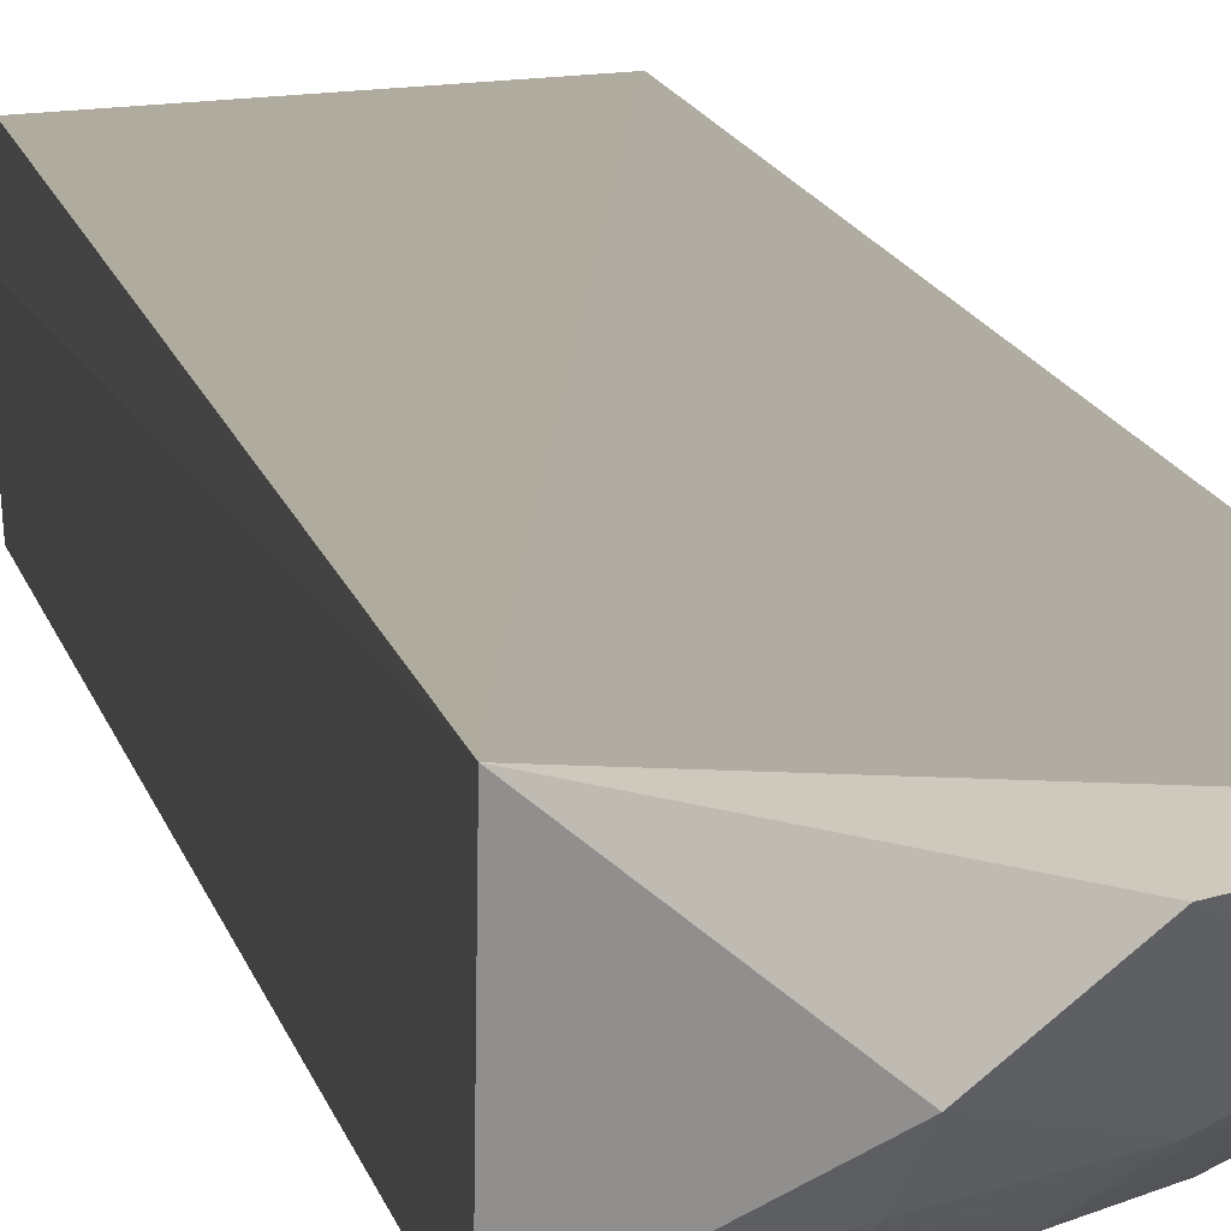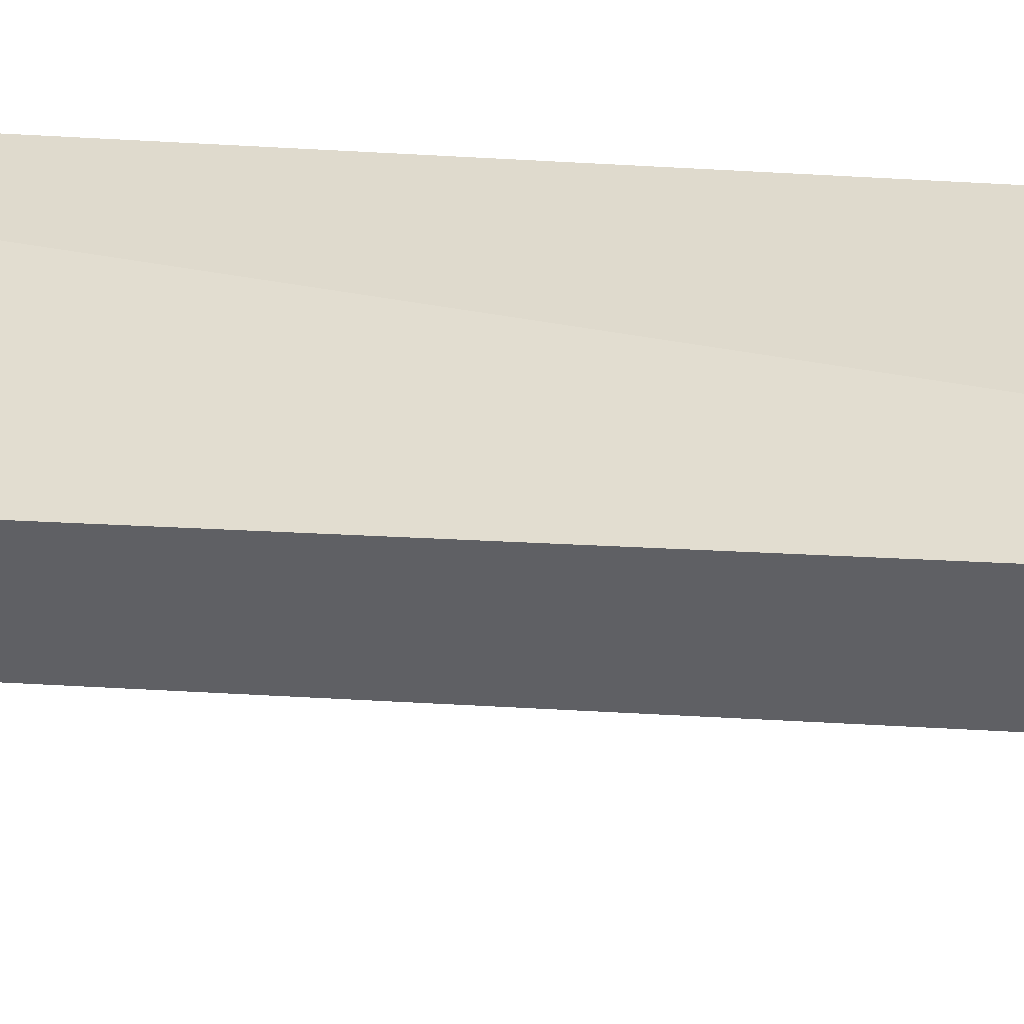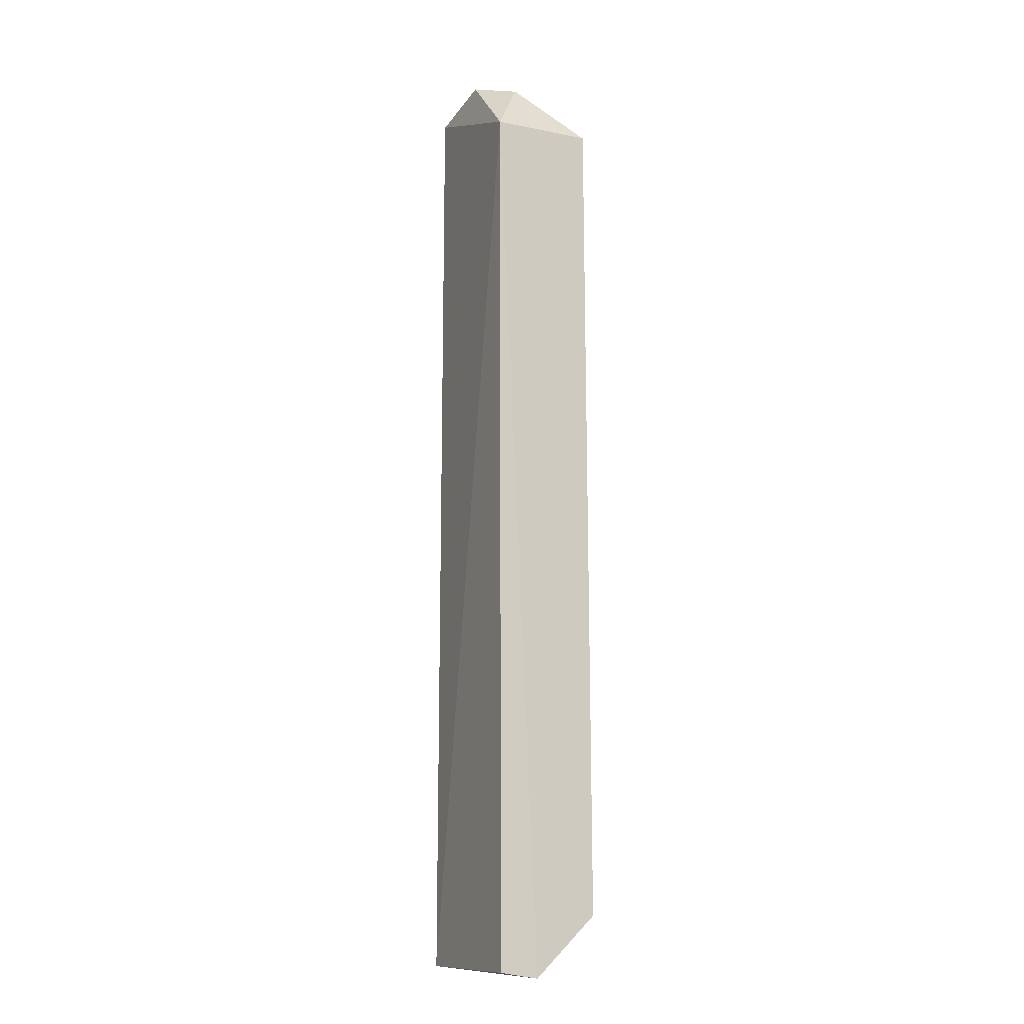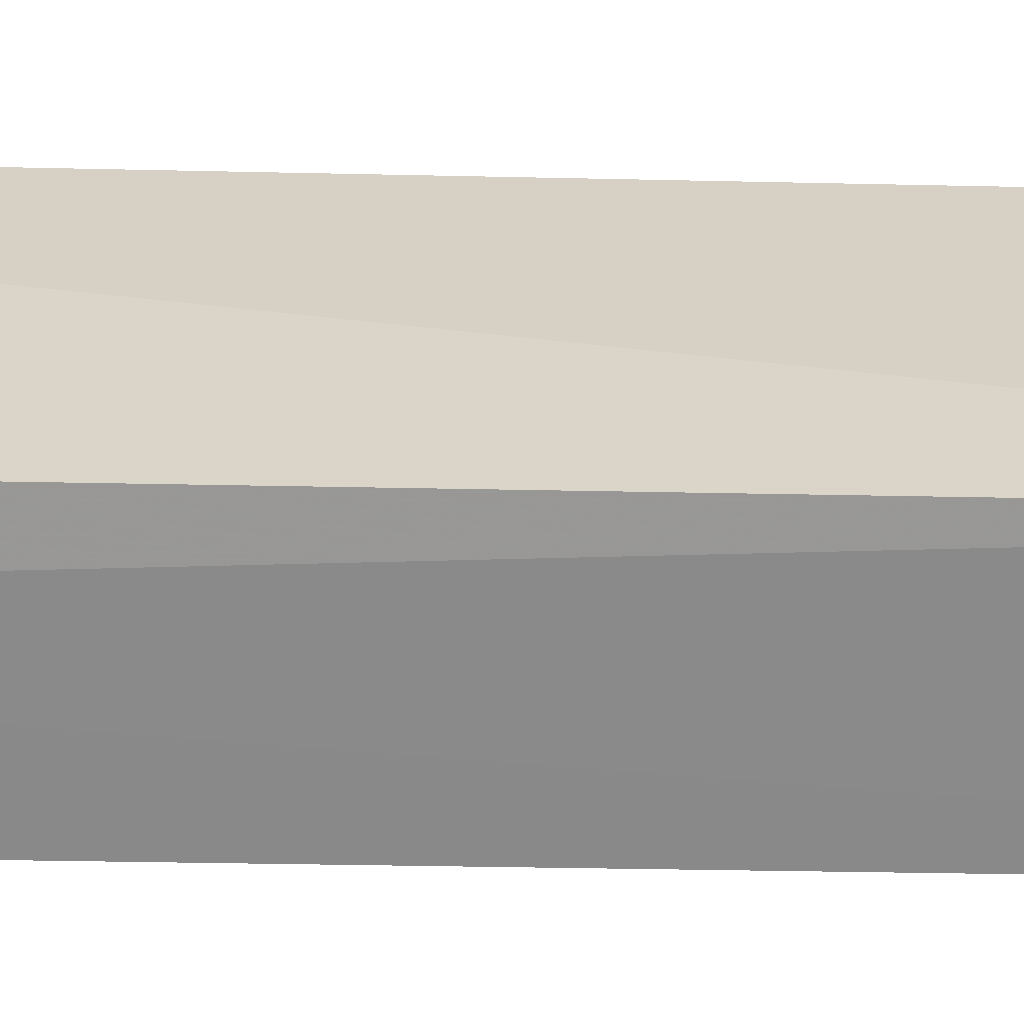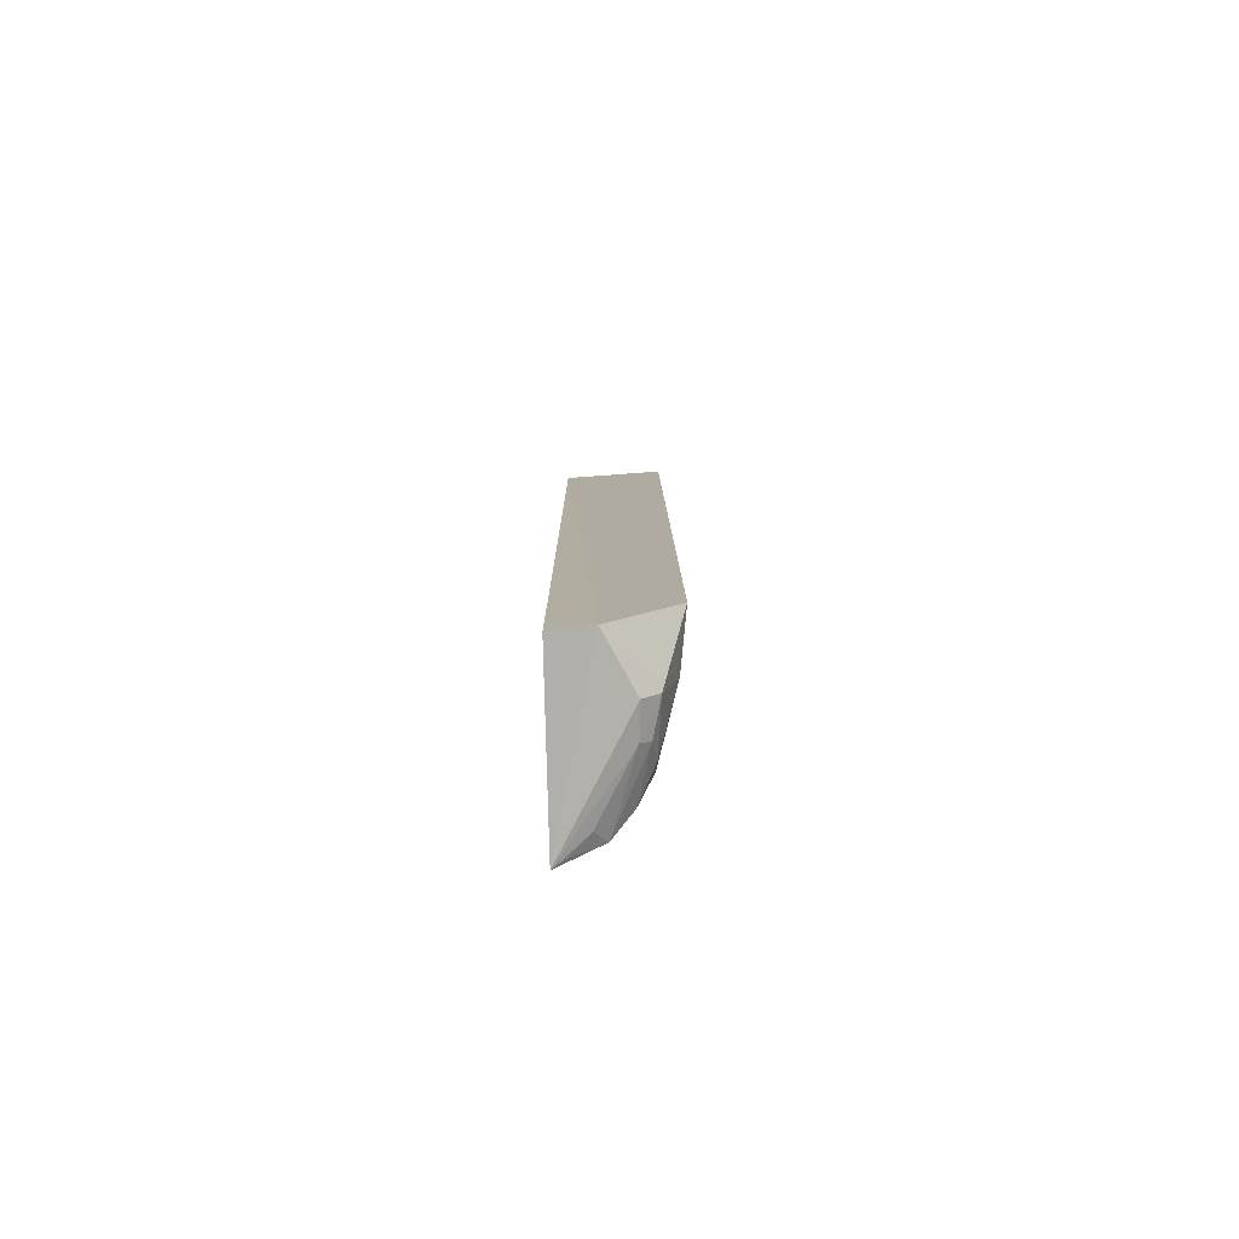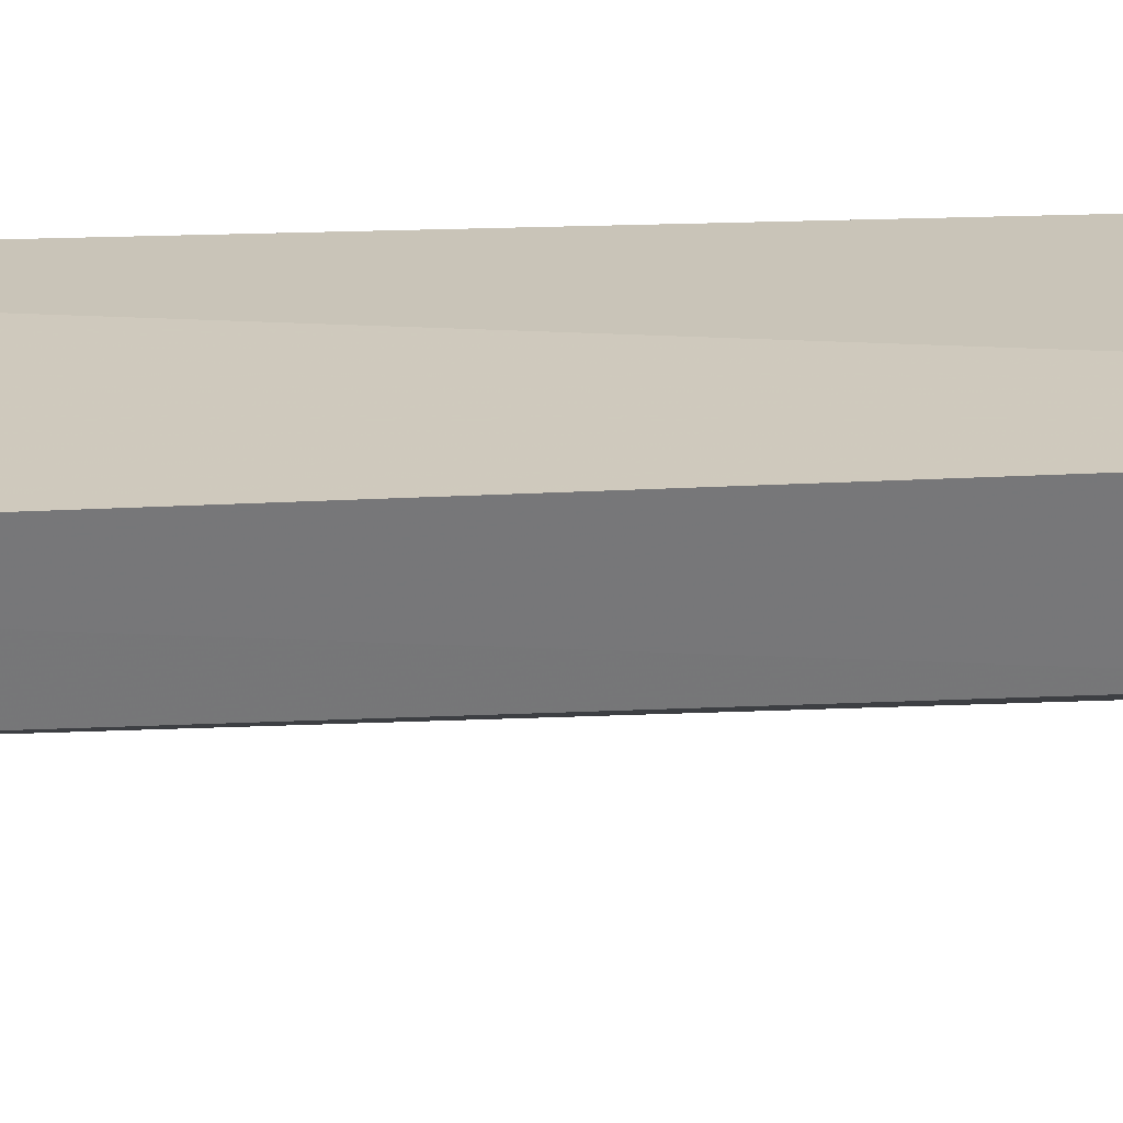
<metadata>
{"format":"obj","ext":"obj","renderer":"f3d","projection":"perspective","resolution":1024,"background":"white","views":[{"elev":9.9,"azim":-8.8,"up":"+Y"},{"elev":35.3,"azim":94.8,"up":"+Y"},{"elev":-9.8,"azim":-112.5,"up":"+Z"},{"elev":26.6,"azim":-87.7,"up":"+Y"},{"elev":-79.7,"azim":-85.8,"up":"+Z"},{"elev":22.8,"azim":85.5,"up":"+Y"}]}
</metadata>
<code>
v 0.01046 -0.02222 0.08621
v 0.01683 -0.02136 0.08443
v 0.00178 -0.02134 0.0794
v 0.002054 -0.02164 0.001157
v 0.001733 -0.03041 0.005862
v 0.01656 -0.02096 0.0006669
v 0.007505 -0.02953 0.0779
v 0.001745 -0.02497 0.000575
v 0.0111 -0.02628 0.08279
v 0.001732 -0.02993 0.07902
v 0.01574 -0.02604 0.02592
v 0.009383 -0.02766 0.002056
v 0.01439 -0.02457 0.08318
v 0.007266 -0.02521 0.0852
v 0.006446 -0.02811 0.0823
v 0.00787 -0.02942 0.01923
v 0.006444 -0.02714 0.000811
v 0.01384 -0.02639 0.003365
v 0.01595 -0.02597 0.07864
v 0.006538 -0.02949 0.07882
v 0.009338 -0.02789 0.08131
v 0.006792 -0.02707 0.08351
v 0.009239 -0.02688 0.001258
v 0.00645 -0.02846 0.002068
v 0.01556 -0.0246 0.002386
v 0.01228 -0.02773 0.005947
v 0.01621 -0.02313 0.08321
v 0.0121 -0.0277 0.07911
v 0.01451 -0.0237 0.001271
v 0.00639 -0.02963 0.00591
v 0.01098 -0.02788 0.003488
v 0.01561 -0.02467 0.08165
v 0.01604 -0.02186 0.0009298
f 1 2 3
f 6 3 2
f 6 4 3
f 8 3 4
f 8 4 6
f 10 5 7
f 10 8 5
f 10 3 8
f 11 6 2
f 13 2 1
f 14 1 3
f 14 3 10
f 14 13 1
f 14 9 13
f 16 7 5
f 17 8 6
f 19 11 2
f 20 15 10
f 20 10 7
f 21 9 15
f 21 13 9
f 21 20 7
f 21 15 20
f 22 14 10
f 22 10 15
f 22 15 9
f 22 9 14
f 23 17 6
f 24 5 8
f 24 8 17
f 24 23 12
f 24 17 23
f 25 6 11
f 25 11 18
f 25 18 12
f 25 12 23
f 26 18 11
f 26 11 19
f 26 7 16
f 27 19 2
f 27 2 13
f 28 21 7
f 28 19 13
f 28 13 21
f 28 26 19
f 28 7 26
f 29 25 23
f 29 23 6
f 30 26 16
f 30 16 5
f 30 5 24
f 31 12 18
f 31 18 26
f 31 26 30
f 31 30 24
f 31 24 12
f 32 27 13
f 32 13 19
f 32 19 27
f 33 29 6
f 33 6 25
f 33 25 29

</code>
